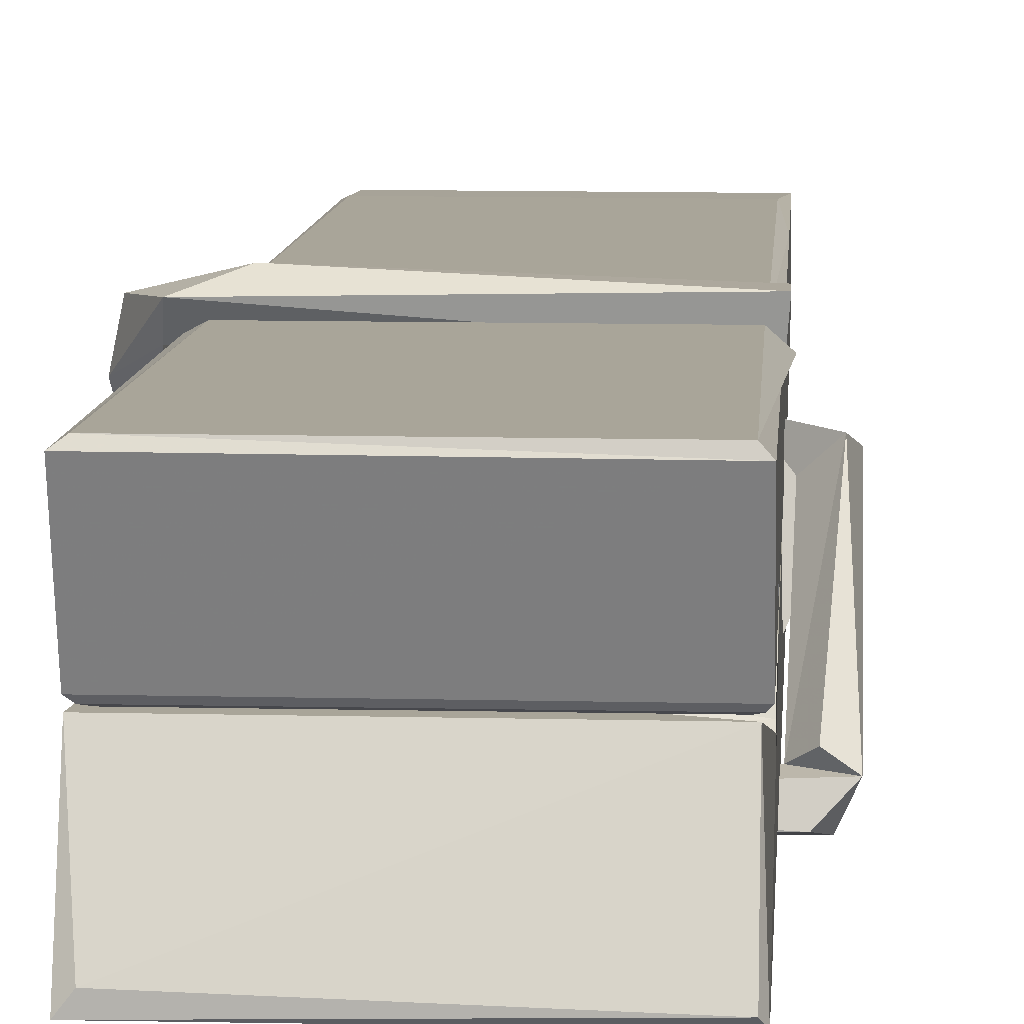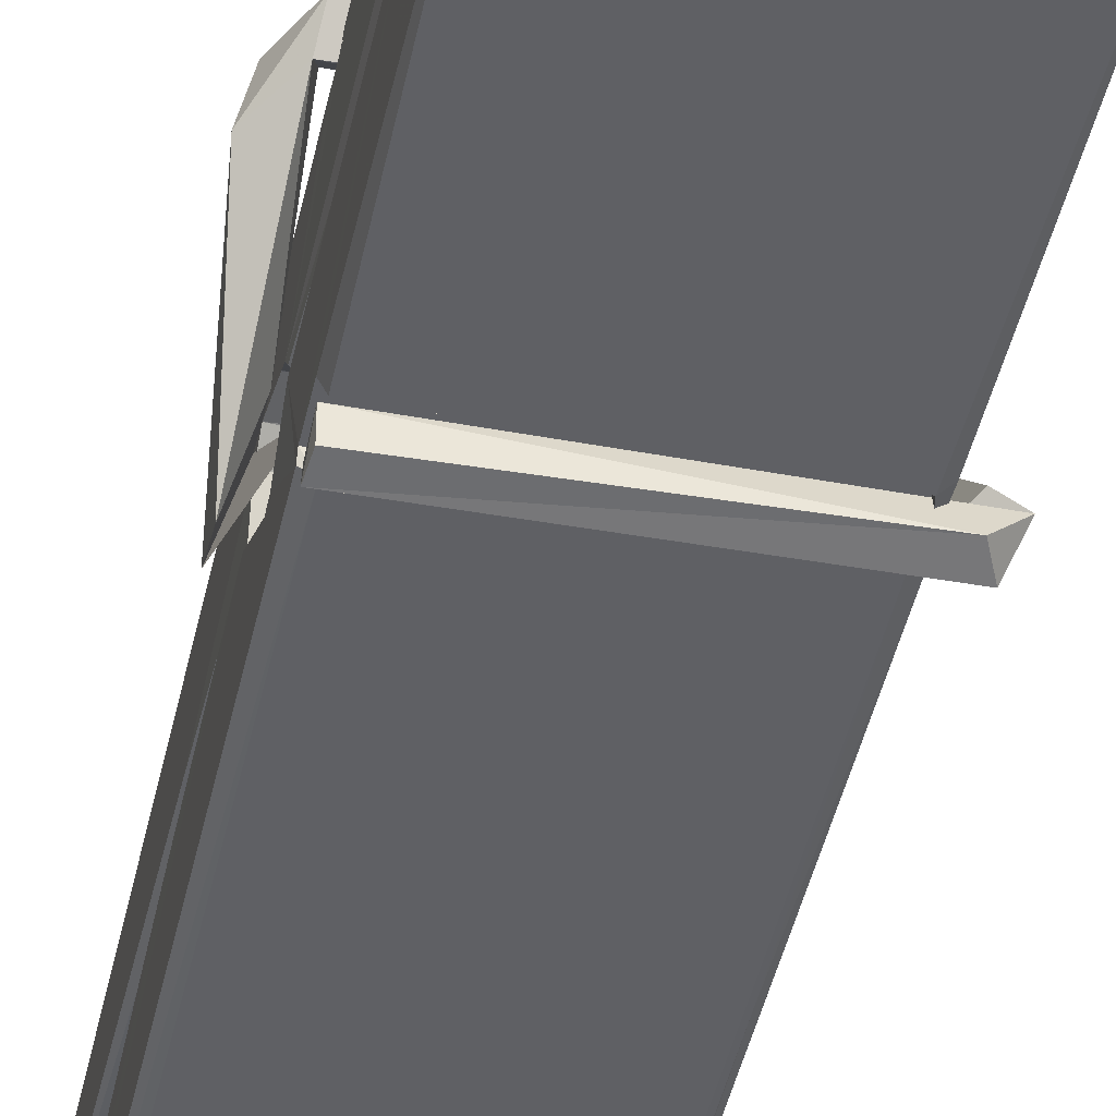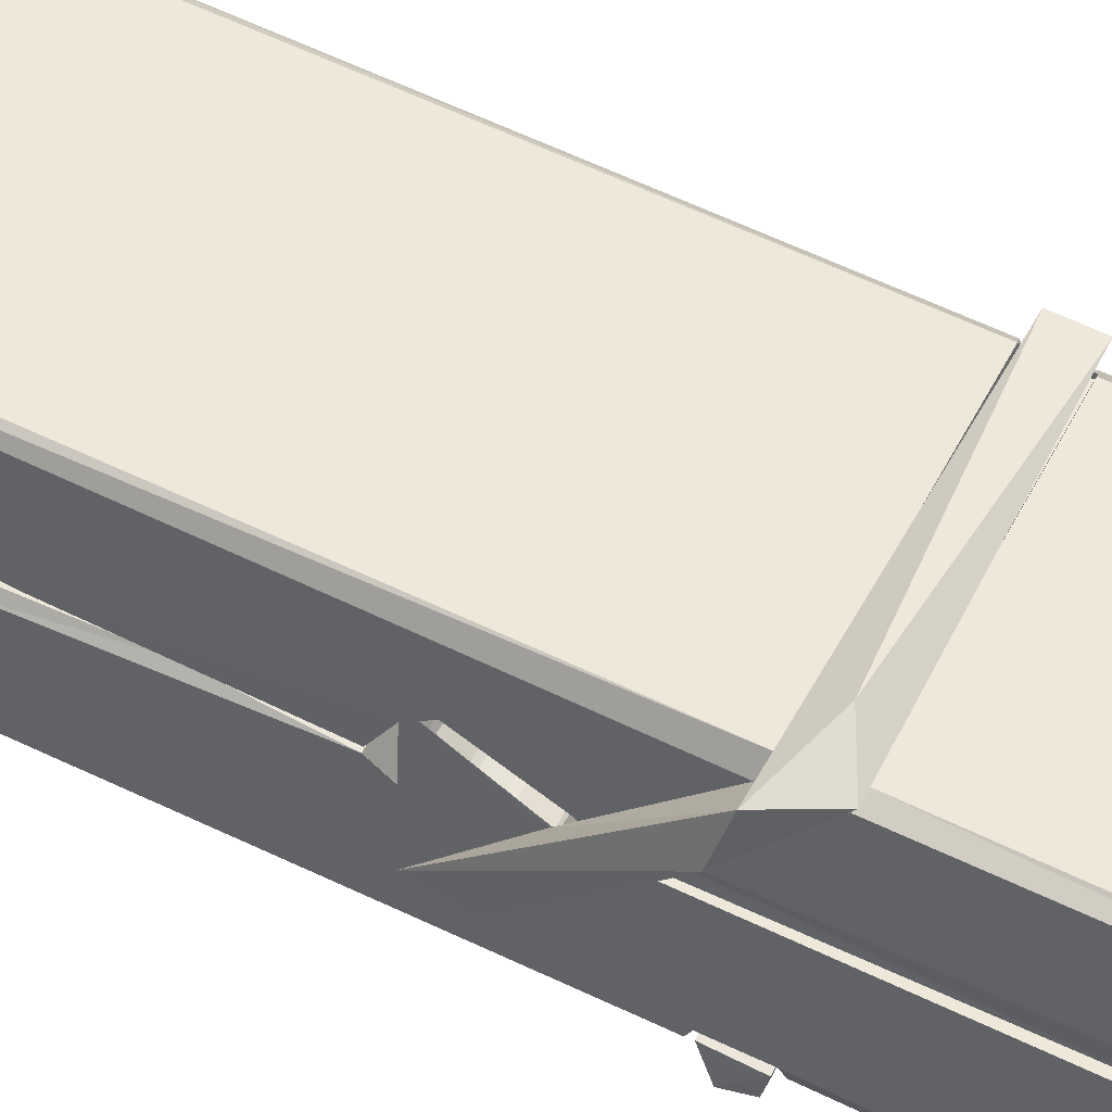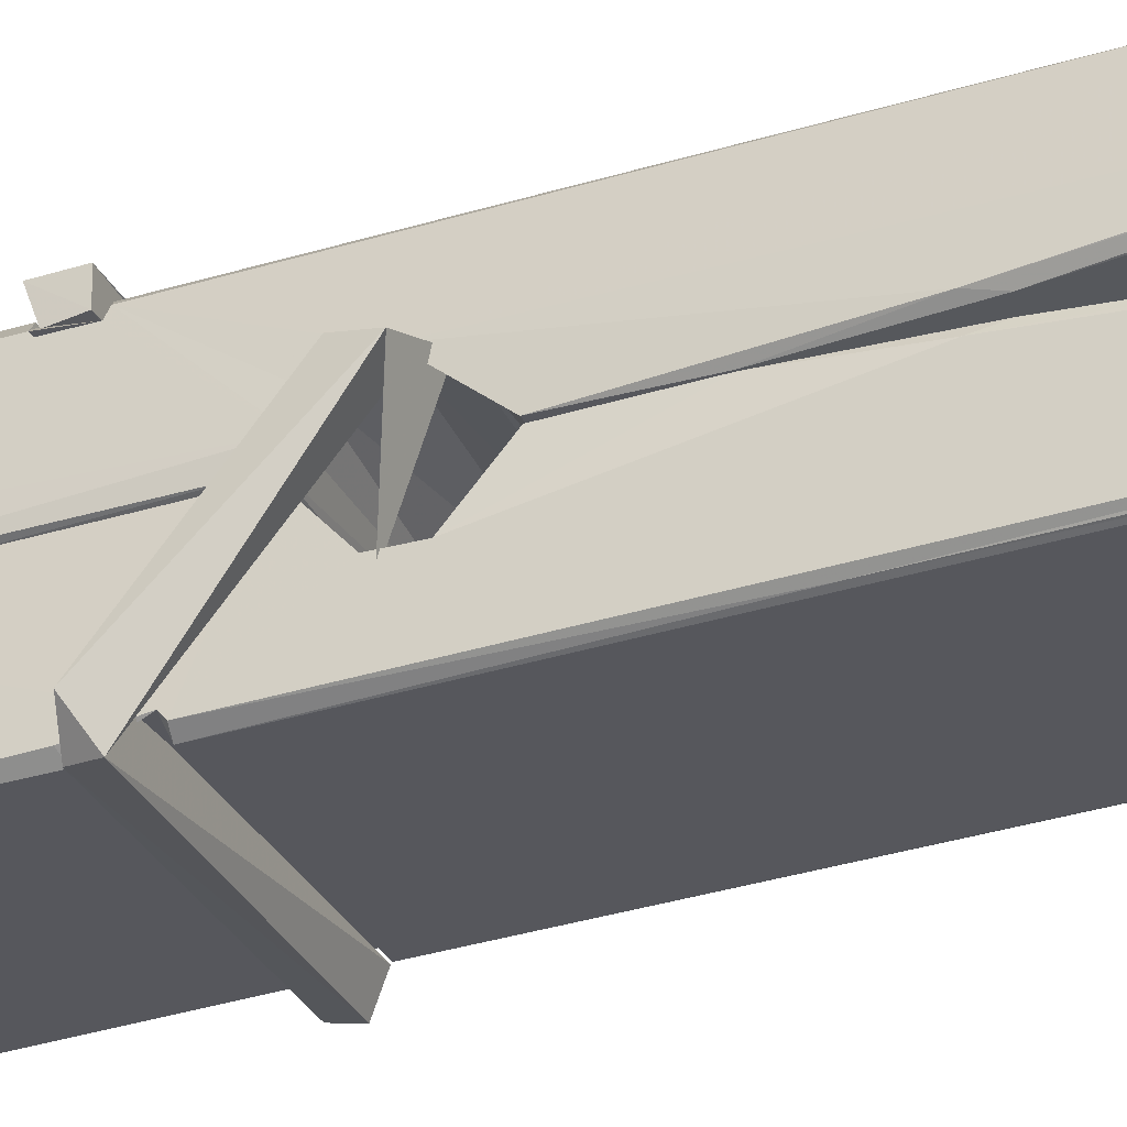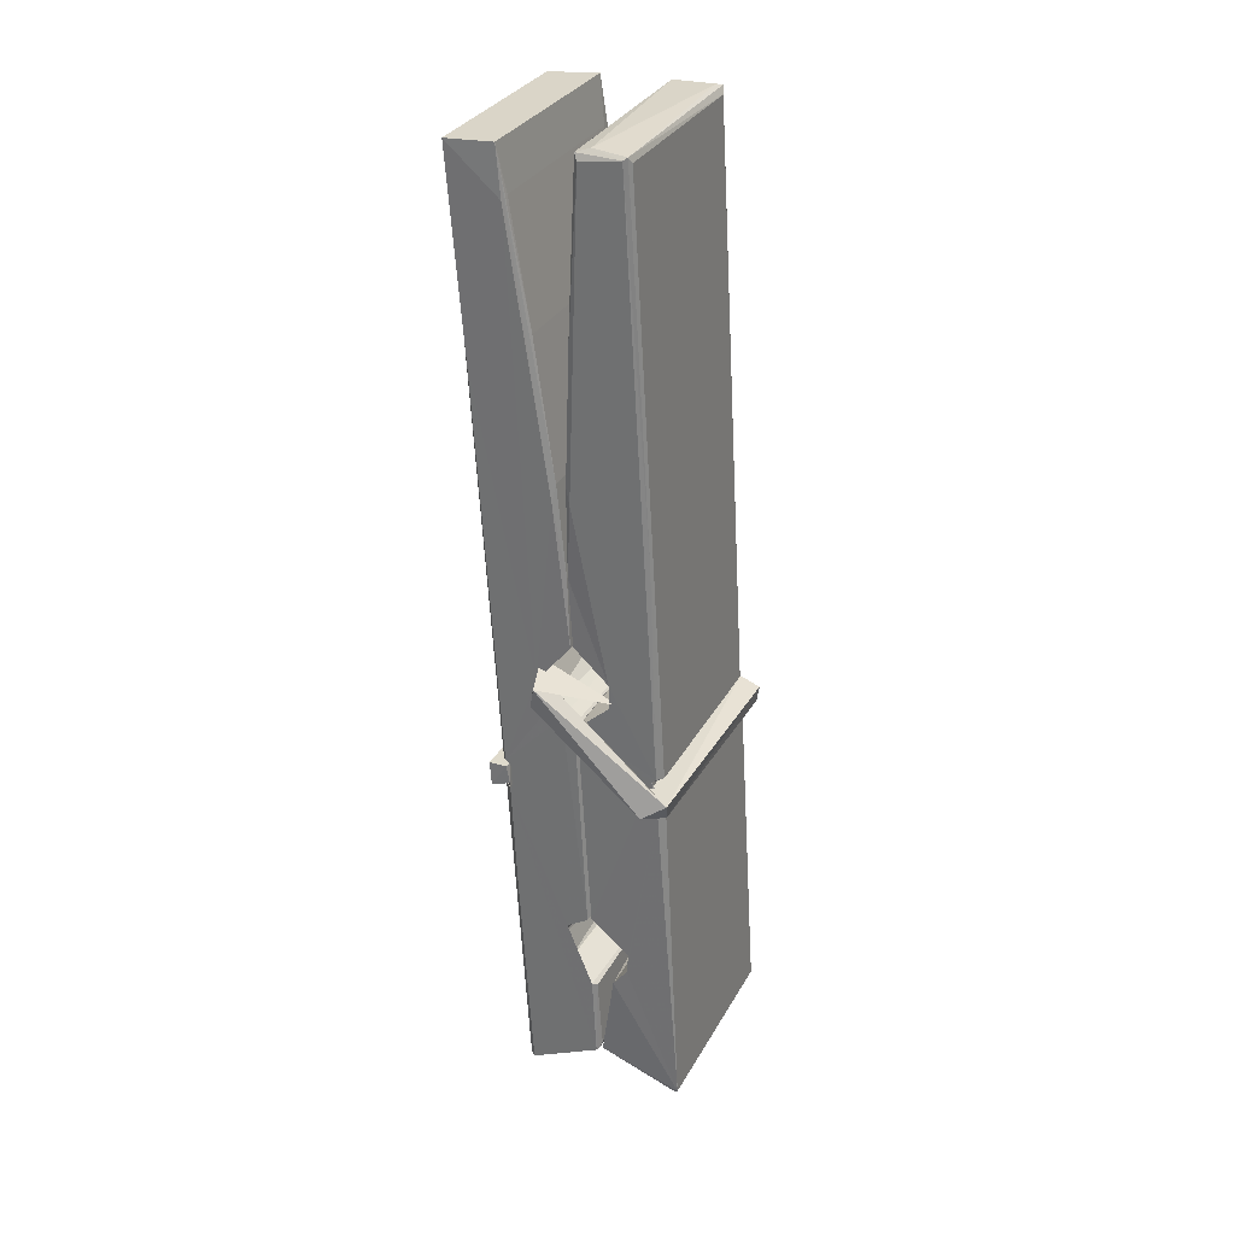
<metadata>
{"format":"obj","ext":"obj","renderer":"f3d","projection":"perspective","resolution":1024,"background":"white","views":[{"elev":3.3,"azim":4.6,"up":"+Z"},{"elev":-47.5,"azim":-10.5,"up":"+Z"},{"elev":50.8,"azim":-62.6,"up":"+Z"},{"elev":-27.1,"azim":111.7,"up":"+Z"},{"elev":33.1,"azim":114.9,"up":"+Y"}]}
</metadata>
<code>
v 0.8852 1.369 -1.078
v 1.049 1.403 -1.137
v 0.887 1.401 -1.139
v 0.8908 1.404 -1.139
v 0.8735 1.947 -1.094
v 0.8751 2.027 -1.082
v 0.8727 2.124 -1.064
v 0.8778 1.916 -1.1
v 1.031 2.125 -1.063
v 0.8717 2.12 -1.021
v 0.8715 1.887 -1.101
v 0.8648 2.159 -1.058
v 1.045 1.537 -1.129
v 0.8782 1.643 -1.059
v 0.8758 1.72 -1.106
v 0.8821 1.471 -1.125
v 0.8822 1.478 -1.112
v 0.8811 1.526 -1.116
v 1.047 1.485 -1.11
v 1.041 1.505 -1.103
v 0.8868 1.488 -1.105
v 1.04 1.753 -1.086
v 1.036 1.771 -1.09
v 0.8746 1.771 -1.093
v 0.8753 1.783 -1.112
v 1.038 1.788 -1.113
v 0.8831 1.666 -1.053
v 1.025 2.128 -1.066
v 1.028 2.164 -1.059
v 1.032 1.92 -1.101
v 1.04 1.731 -1.096
v 1.04 1.721 -1.116
v 1.041 1.725 -1.107
v 1.04 1.54 -1.131
v 1.047 1.405 -1.14
v 1.043 1.408 -1.141
v 1.046 1.649 -1.064
v 0.8853 1.643 -1.055
v 1.026 2.124 -1.022
v 1.028 2.031 -1.083
v 0.8759 1.741 -1.085
v 0.8843 1.535 -1.13
v 0.8915 1.506 -1.102
v 1.047 1.472 -1.133
v 0.8797 1.842 -1.108
v 1.034 1.846 -1.109
v 0.8749 1.759 -1.086
v 0.8652 2.154 -1.023
v 0.8721 2.157 -1.019
v 1.03 2.161 -1.02
v 1.034 2.001 -1.034
v 1.042 1.672 -1.058
v 1.043 1.47 -1.136
v 1.05 1.373 -1.08
v 1.046 1.374 -1.076
v 0.8905 1.371 -1.074
v 0.884 1.398 -1.136
v 1.036 1.906 -1.099
v 1.046 1.526 -1.111
v 0.8807 1.715 -1.117
v 1.035 1.719 -1.119
v 1.042 1.669 -1.063
v 0.876 1.714 -1.114
v 1.043 1.646 -1.061
v 1.038 1.647 -1.056
v 0.8872 1.466 -1.135
v 0.8775 1.665 -1.061
v 0.8781 1.645 -1.063
v 1.038 1.67 -1.055
v 0.8678 2.163 -1.114
v 1.046 1.404 -1.142
v 0.8744 1.916 -1.107
v 0.8714 2.028 -1.11
v 1.029 2.16 -1.119
v 1.029 2.166 -1.151
v 1.036 1.907 -1.113
v 1.034 1.921 -1.109
v 1.031 2.033 -1.112
v 0.871 1.903 -1.112
v 0.8806 1.535 -1.131
v 1.045 1.539 -1.132
v 1.047 1.48 -1.152
v 0.8807 1.516 -1.162
v 0.88 1.658 -1.19
v 1.045 1.53 -1.153
v 0.8786 1.752 -1.146
v 1.036 1.777 -1.137
v 0.8813 1.775 -1.132
v 1.039 1.764 -1.145
v 0.8741 1.783 -1.114
v 0.8753 1.735 -1.143
v 1.04 1.732 -1.139
v 1.04 1.744 -1.146
v 1.036 1.788 -1.115
v 0.8762 1.715 -1.118
v 0.8698 2.159 -1.154
v 1.03 1.921 -1.109
v 1.046 1.496 -1.163
v 1.036 1.662 -1.191
v 1.033 1.872 -1.175
v 1.023 2.163 -1.155
v 1.023 2.169 -1.126
v 1.026 2.165 -1.115
v 1.027 2.033 -1.111
v 0.8746 1.763 -1.143
v 1.046 1.514 -1.164
v 0.8818 1.481 -1.157
v 0.8839 1.401 -1.14
v 0.8762 1.842 -1.109
v 1.035 1.846 -1.111
v 1.035 1.691 -1.189
v 0.864 2.164 -1.151
v 0.8697 2.166 -1.149
v 1.026 2.168 -1.153
v 1.041 1.691 -1.185
v 1.042 1.659 -1.186
v 1.048 1.386 -1.21
v 0.89 1.379 -1.202
v 0.8768 1.659 -1.182
v 0.8644 2.156 -1.117
v 1.046 1.382 -1.207
v 0.8821 1.687 -1.188
v 0.8762 1.687 -1.184
v 1.04 1.72 -1.119
v 0.8762 1.684 -1.18
v 0.8871 1.466 -1.136
v 0.884 1.38 -1.209
v 1.041 1.688 -1.181
v 1.036 1.663 -1.183
v 0.8776 1.684 -1.186
v 1.042 1.683 -1.18
v 1.05 1.667 -1.198
v 0.8776 1.661 -1.188
v 1.064 1.67 -1.182
v 0.8781 1.664 -1.201
v 0.8764 1.677 -1.203
v 1.045 1.646 -1.047
v 1.044 1.651 -1.062
v 1.044 1.752 -1.103
v 0.8586 1.666 -1.048
v 1.038 1.748 -1.153
v 1.028 1.766 -1.084
v 0.8823 1.718 -1.13
v 0.8743 1.771 -1.086
v 0.8616 1.766 -1.141
v 0.8622 1.742 -1.149
v 0.853 1.672 -1.072
v 0.8731 1.726 -1.111
v 0.8972 1.652 -1.039
v 0.8733 1.639 -1.049
v 0.8712 1.652 -1.062
v 1.043 1.666 -1.059
v 0.8742 1.663 -1.051
v 1.044 1.666 -1.045
v 1.063 1.761 -1.094
v 1.058 1.741 -1.09
v 1.052 1.67 -1.174
v 1.056 1.682 -1.2
f 49 29 12
f 8 5 6
f 5 7 6
f 7 40 6
f 40 8 6
f 58 30 29
f 58 29 9
f 12 5 11
f 18 15 42
f 15 63 42
f 20 59 19
f 38 14 1
f 18 43 17
f 18 59 43
f 17 43 21
f 22 23 26
f 41 31 15
f 15 32 60
f 7 5 12
f 50 9 29
f 48 10 49
f 28 12 29
f 28 29 40
f 29 30 40
f 23 24 26
f 22 47 23
f 47 24 23
f 41 22 31
f 18 13 59
f 43 59 20
f 19 17 21
f 21 20 19
f 44 16 19
f 16 17 19
f 54 57 2
f 69 52 51
f 39 51 50
f 28 7 12
f 30 8 40
f 40 7 28
f 25 45 26
f 25 26 24
f 47 22 41
f 31 33 15
f 33 32 15
f 34 13 42
f 42 13 18
f 43 20 21
f 36 35 3
f 36 3 4
f 57 3 2
f 3 35 2
f 10 39 50
f 10 50 49
f 25 11 45
f 11 5 8
f 11 8 45
f 45 8 30
f 26 45 46
f 45 30 46
f 58 22 26
f 26 46 58
f 46 30 58
f 51 39 69
f 39 10 69
f 25 24 11
f 47 67 48
f 67 27 48
f 48 27 10
f 51 9 50
f 22 9 51
f 52 22 51
f 64 37 55
f 55 56 54
f 54 56 1
f 4 3 66
f 36 4 66
f 36 66 53
f 35 36 53
f 35 53 2
f 56 55 38
f 66 3 57
f 1 18 17
f 14 18 1
f 15 18 14
f 47 11 24
f 11 47 48
f 12 11 48
f 49 12 48
f 29 49 50
f 9 22 58
f 31 22 52
f 31 52 33
f 64 19 59
f 19 64 44
f 2 44 64
f 2 64 54
f 57 54 1
f 32 61 60
f 33 13 32
f 62 33 52
f 47 41 15
f 15 60 63
f 60 61 42
f 34 42 61
f 32 13 34
f 32 34 61
f 33 59 13
f 64 59 33
f 38 55 65
f 55 37 65
f 14 68 15
f 60 42 63
f 66 16 44
f 66 44 53
f 2 53 44
f 55 54 64
f 38 1 56
f 17 57 1
f 57 17 16
f 66 57 16
f 15 68 67
f 62 37 64
f 68 37 62
f 68 62 67
f 64 33 62
f 52 69 62
f 67 62 69
f 67 69 27
f 47 15 67
f 69 10 27
f 37 38 65
f 38 37 68
f 68 14 38
f 82 117 71
f 75 76 74
f 76 77 78
f 76 78 74
f 78 103 74
f 73 72 79
f 73 79 120
f 83 85 106
f 83 80 85
f 83 106 98
f 83 98 107
f 106 116 98
f 105 86 91
f 87 94 89
f 112 123 122
f 123 90 105
f 90 88 105
f 70 73 120
f 103 78 104
f 78 77 97
f 78 97 104
f 88 94 87
f 89 86 105
f 105 87 89
f 93 86 89
f 117 116 99
f 115 100 111
f 96 111 101
f 111 100 101
f 100 114 101
f 72 73 104
f 73 70 103
f 73 103 104
f 104 97 72
f 90 109 94
f 94 88 90
f 105 88 87
f 92 91 93
f 91 86 93
f 95 91 92
f 92 124 95
f 95 81 80
f 80 81 85
f 98 82 107
f 107 82 126
f 108 71 118
f 127 121 117
f 114 112 96
f 114 96 101
f 102 103 70
f 72 97 110
f 72 110 109
f 110 94 109
f 97 77 110
f 89 94 110
f 89 110 76
f 110 77 76
f 122 111 96
f 96 112 122
f 79 72 109
f 109 90 79
f 127 84 119
f 113 112 114
f 114 102 113
f 75 102 114
f 75 114 100
f 75 100 115
f 121 127 118
f 126 71 108
f 84 127 117
f 99 84 117
f 127 83 107
f 127 119 83
f 95 123 91
f 91 123 105
f 90 123 112
f 90 112 79
f 112 120 79
f 112 70 120
f 70 112 113
f 70 113 102
f 102 75 103
f 103 75 74
f 76 75 89
f 75 115 89
f 115 93 89
f 81 128 116
f 106 85 81
f 106 81 116
f 98 116 117
f 98 117 82
f 121 71 117
f 71 121 118
f 127 108 118
f 92 93 124
f 93 115 124
f 123 95 125
f 81 95 124
f 128 81 124
f 124 115 128
f 128 115 111
f 111 122 125
f 111 125 128
f 122 123 125
f 80 83 119
f 71 126 82
f 127 107 108
f 107 126 108
f 119 129 128
f 128 125 119
f 80 125 95
f 125 80 119
f 99 116 128
f 99 128 129
f 99 129 119
f 119 84 99
f 131 158 130
f 132 136 158
f 132 134 133
f 130 136 133
f 132 133 135
f 136 132 135
f 130 158 136
f 149 137 154
f 154 152 153
f 155 134 158
f 158 131 139
f 151 148 153
f 147 146 151
f 155 142 156
f 156 142 139
f 155 139 142
f 142 155 141
f 141 155 142
f 145 144 143
f 145 143 144
f 148 145 144
f 144 145 148
f 146 145 148
f 147 145 146
f 146 148 151
f 147 140 145
f 156 139 131
f 134 155 156
f 155 158 139
f 145 140 148
f 147 150 140
f 150 147 151
f 150 149 140
f 140 153 148
f 153 140 154
f 154 140 149
f 151 138 150
f 153 152 151
f 138 152 137
f 137 152 154
f 150 137 149
f 137 150 138
f 138 151 152
f 157 134 156
f 157 156 131
f 157 131 134
f 132 158 134
f 134 131 133
f 131 130 133
f 133 136 135
f 49 29 12
f 8 5 6
f 5 7 6
f 7 40 6
f 40 8 6
f 58 30 29
f 58 29 9
f 12 5 11
f 18 15 42
f 15 63 42
f 20 59 19
f 38 14 1
f 18 43 17
f 18 59 43
f 17 43 21
f 22 23 26
f 41 31 15
f 15 32 60
f 7 5 12
f 50 9 29
f 48 10 49
f 28 12 29
f 28 29 40
f 29 30 40
f 23 24 26
f 22 47 23
f 47 24 23
f 41 22 31
f 18 13 59
f 43 59 20
f 19 17 21
f 21 20 19
f 44 16 19
f 16 17 19
f 54 57 2
f 69 52 51
f 39 51 50
f 28 7 12
f 30 8 40
f 40 7 28
f 25 45 26
f 25 26 24
f 47 22 41
f 31 33 15
f 33 32 15
f 34 13 42
f 42 13 18
f 43 20 21
f 36 35 3
f 36 3 4
f 57 3 2
f 3 35 2
f 10 39 50
f 10 50 49
f 25 11 45
f 11 5 8
f 11 8 45
f 45 8 30
f 26 45 46
f 45 30 46
f 58 22 26
f 26 46 58
f 46 30 58
f 51 39 69
f 39 10 69
f 25 24 11
f 47 67 48
f 67 27 48
f 48 27 10
f 51 9 50
f 22 9 51
f 52 22 51
f 64 37 55
f 55 56 54
f 54 56 1
f 4 3 66
f 36 4 66
f 36 66 53
f 35 36 53
f 35 53 2
f 56 55 38
f 66 3 57
f 1 18 17
f 14 18 1
f 15 18 14
f 47 11 24
f 11 47 48
f 12 11 48
f 49 12 48
f 29 49 50
f 9 22 58
f 31 22 52
f 31 52 33
f 64 19 59
f 19 64 44
f 2 44 64
f 2 64 54
f 57 54 1
f 32 61 60
f 33 13 32
f 62 33 52
f 47 41 15
f 15 60 63
f 60 61 42
f 34 42 61
f 32 13 34
f 32 34 61
f 33 59 13
f 64 59 33
f 38 55 65
f 55 37 65
f 14 68 15
f 60 42 63
f 66 16 44
f 66 44 53
f 2 53 44
f 55 54 64
f 38 1 56
f 17 57 1
f 57 17 16
f 66 57 16
f 15 68 67
f 62 37 64
f 68 37 62
f 68 62 67
f 64 33 62
f 52 69 62
f 67 62 69
f 67 69 27
f 47 15 67
f 69 10 27
f 37 38 65
f 38 37 68
f 68 14 38
f 82 117 71
f 75 76 74
f 76 77 78
f 76 78 74
f 78 103 74
f 73 72 79
f 73 79 120
f 83 85 106
f 83 80 85
f 83 106 98
f 83 98 107
f 106 116 98
f 105 86 91
f 87 94 89
f 112 123 122
f 123 90 105
f 90 88 105
f 70 73 120
f 103 78 104
f 78 77 97
f 78 97 104
f 88 94 87
f 89 86 105
f 105 87 89
f 93 86 89
f 117 116 99
f 115 100 111
f 96 111 101
f 111 100 101
f 100 114 101
f 72 73 104
f 73 70 103
f 73 103 104
f 104 97 72
f 90 109 94
f 94 88 90
f 105 88 87
f 92 91 93
f 91 86 93
f 95 91 92
f 92 124 95
f 95 81 80
f 80 81 85
f 98 82 107
f 107 82 126
f 108 71 118
f 127 121 117
f 114 112 96
f 114 96 101
f 102 103 70
f 72 97 110
f 72 110 109
f 110 94 109
f 97 77 110
f 89 94 110
f 89 110 76
f 110 77 76
f 122 111 96
f 96 112 122
f 79 72 109
f 109 90 79
f 127 84 119
f 113 112 114
f 114 102 113
f 75 102 114
f 75 114 100
f 75 100 115
f 121 127 118
f 126 71 108
f 84 127 117
f 99 84 117
f 127 83 107
f 127 119 83
f 95 123 91
f 91 123 105
f 90 123 112
f 90 112 79
f 112 120 79
f 112 70 120
f 70 112 113
f 70 113 102
f 102 75 103
f 103 75 74
f 76 75 89
f 75 115 89
f 115 93 89
f 81 128 116
f 106 85 81
f 106 81 116
f 98 116 117
f 98 117 82
f 121 71 117
f 71 121 118
f 127 108 118
f 92 93 124
f 93 115 124
f 123 95 125
f 81 95 124
f 128 81 124
f 124 115 128
f 128 115 111
f 111 122 125
f 111 125 128
f 122 123 125
f 80 83 119
f 71 126 82
f 127 107 108
f 107 126 108
f 119 129 128
f 128 125 119
f 80 125 95
f 125 80 119
f 99 116 128
f 99 128 129
f 99 129 119
f 119 84 99
f 131 158 130
f 132 136 158
f 132 134 133
f 130 136 133
f 132 133 135
f 136 132 135
f 130 158 136
f 149 137 154
f 154 152 153
f 155 134 158
f 158 131 139
f 151 148 153
f 147 146 151
f 155 142 156
f 156 142 139
f 155 139 142
f 142 155 141
f 141 155 142
f 145 144 143
f 145 143 144
f 148 145 144
f 144 145 148
f 146 145 148
f 147 145 146
f 146 148 151
f 147 140 145
f 156 139 131
f 134 155 156
f 155 158 139
f 145 140 148
f 147 150 140
f 150 147 151
f 150 149 140
f 140 153 148
f 153 140 154
f 154 140 149
f 151 138 150
f 153 152 151
f 138 152 137
f 137 152 154
f 150 137 149
f 137 150 138
f 138 151 152
f 157 134 156
f 157 156 131
f 157 131 134
f 132 158 134
f 134 131 133
f 131 130 133
f 133 136 135

</code>
